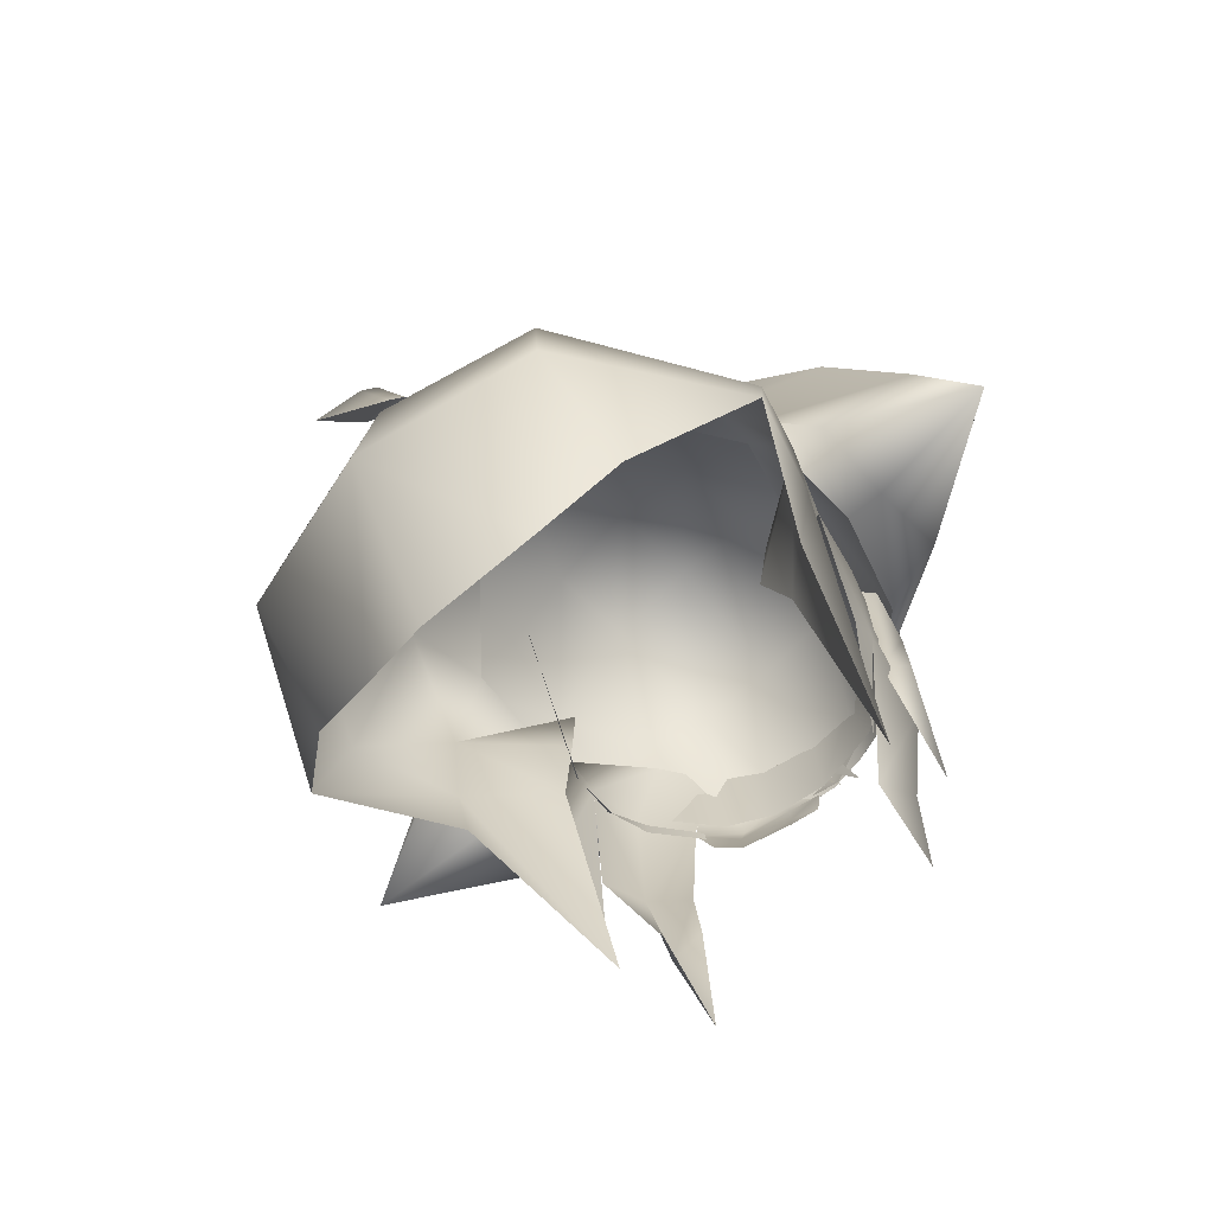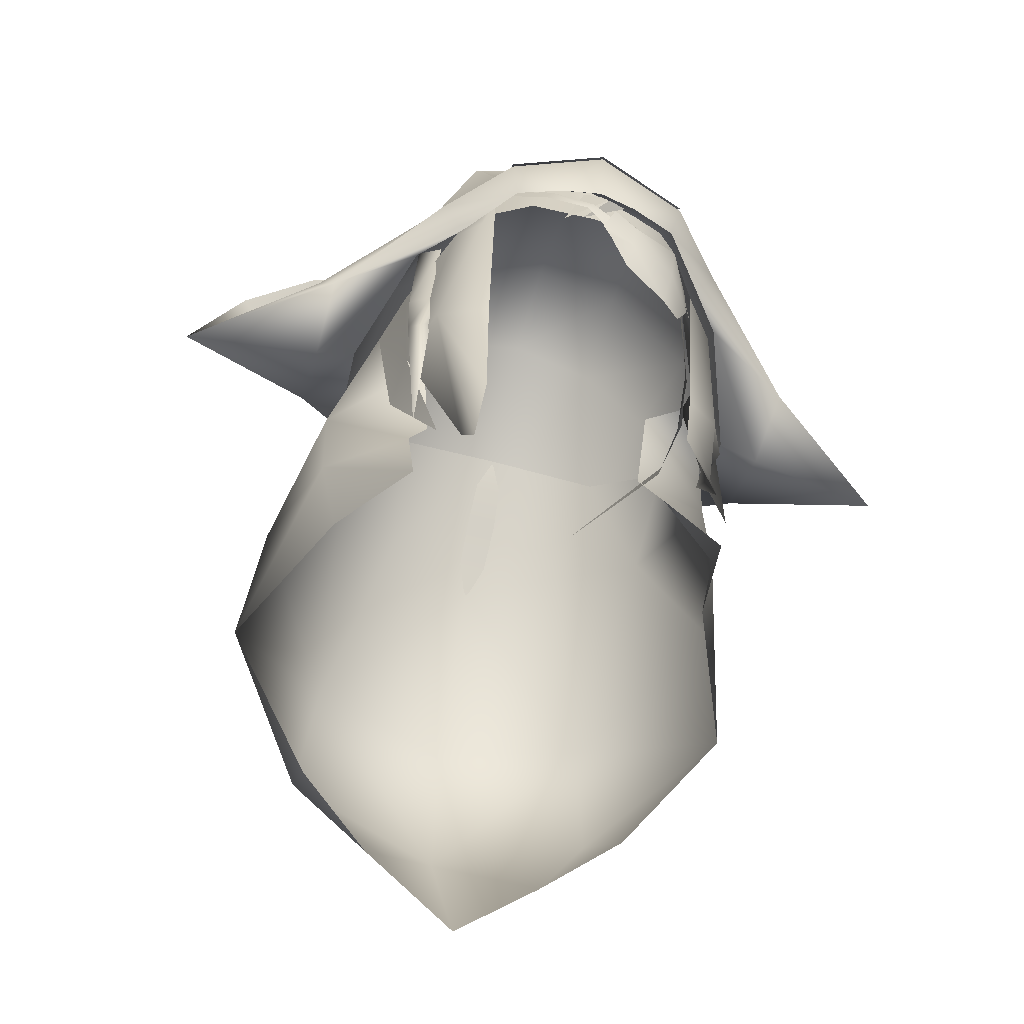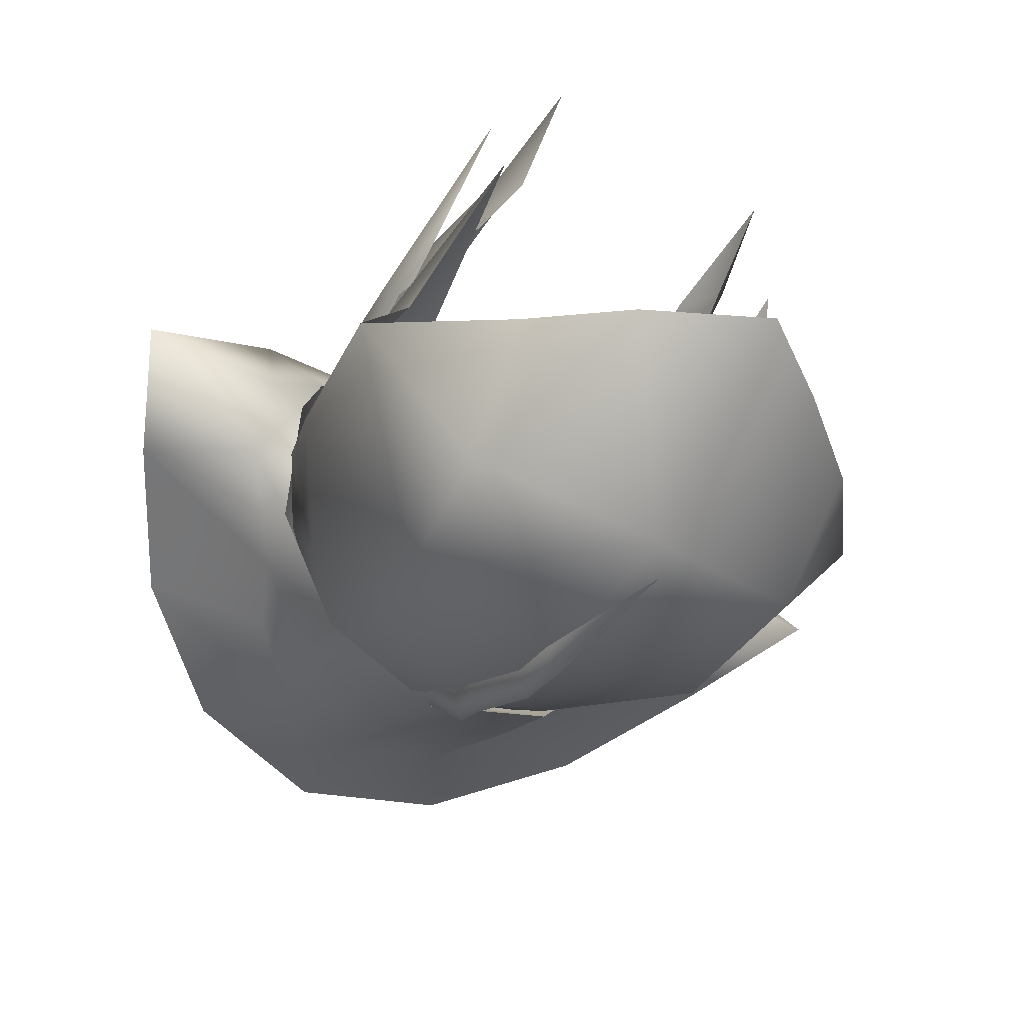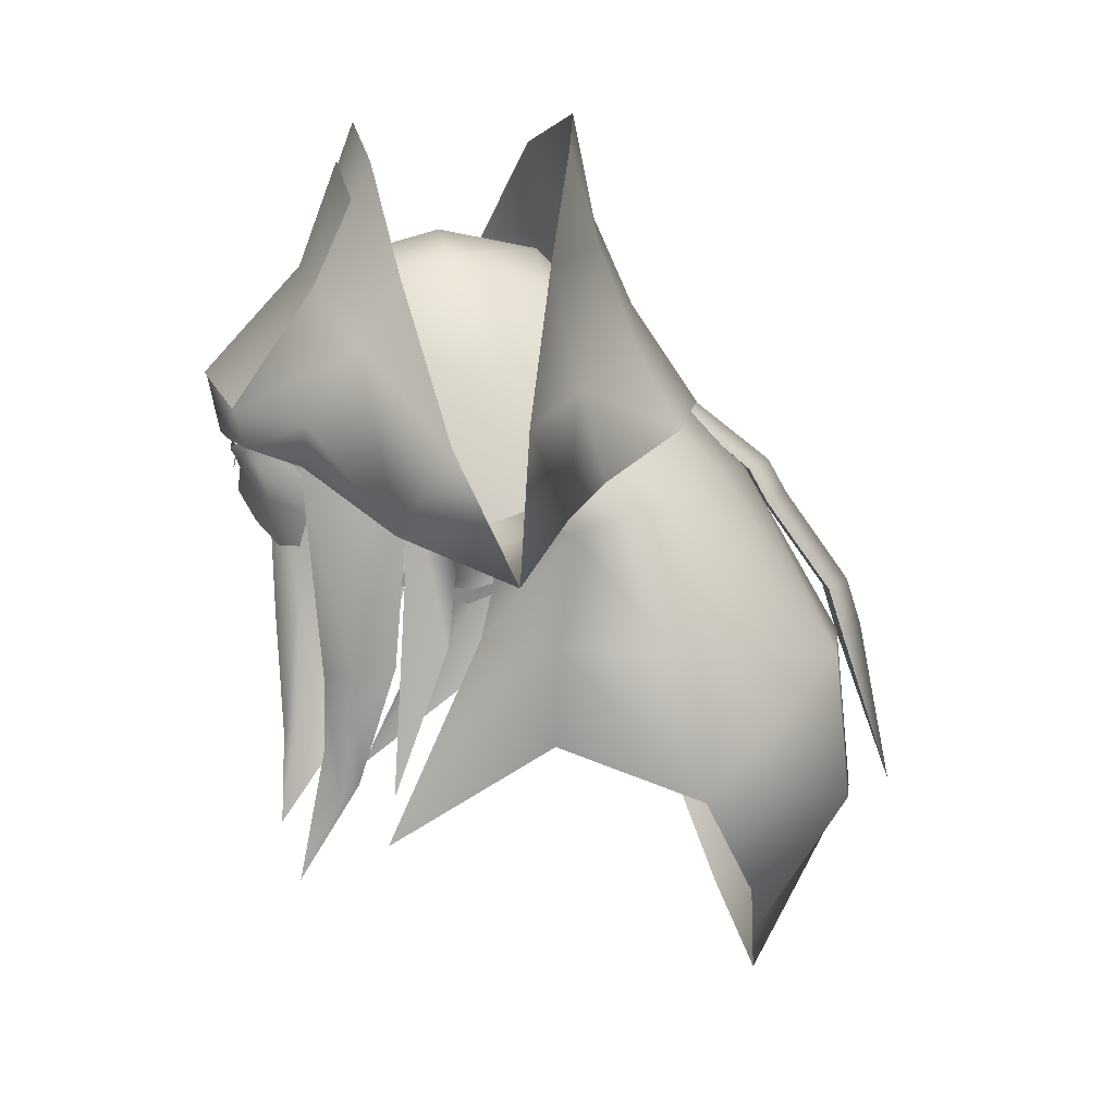
<metadata>
{"format":"obj","ext":"obj","renderer":"f3d","projection":"perspective","resolution":1024,"background":"white","views":[{"elev":-69.2,"azim":-137.0,"up":"+Y"},{"elev":-54.7,"azim":-16.5,"up":"+Y"},{"elev":-51.0,"azim":-30.7,"up":"+Z"},{"elev":10.3,"azim":81.5,"up":"+Y"}]}
</metadata>
<code>
g mesh00
v -0.03321 31.74 -19.97
v 7.518 32.2 -18.01
v -0.01661 23.48 -20.76
v 7.962 25.06 -18.58
v 4.225 17.03 -14.76
v -7.518 32.2 -18.01
v -8.379 25.06 -18.58
v -13.52 26.49 -10.45
v -8.669 20.7 -13.72
v -10.92 33.57 -3.89
v -10.92 38.98 -4.437
v -12.71 33.52 -9.022
v -8.784 40.02 -9.803
v 10 28.68 -3.832
v 13 26.49 -10.47
v 10.92 33.57 -3.89
v 12.71 33.52 -9.022
v 10.92 38.98 -4.437
v 5.72 44.97 -8.491
v 8.819 42.66 -5.036
v 8.784 40.02 -9.803
v -0.0172 46.38 -9.324
v 5.72 44.97 -8.491
v 4.877 40.93 -12.66
v 7.518 32.2 -18.01
v -5.774 44.97 -8.491
v -8.784 40.02 -9.803
v -8.875 42.66 -5.036
v -9.149 41.74 -0.3268
v -4.924 17.03 -14.76
v -8.379 25.06 -18.58
v -0.01661 23.48 -20.76
v -7.518 32.2 -18.01
v -0.03321 31.74 -19.97
v 0 40.51 -14.89
v 7.518 32.2 -18.01
v 4.877 40.93 -12.66
v 8.47 20.7 -13.72
v 7.962 25.06 -18.58
v 13 26.49 -10.47
v 7.518 32.2 -18.01
v 12.71 33.52 -9.022
v 8.784 40.02 -9.803
v 10.92 38.98 -4.437
v 8.819 42.66 -5.036
v 8.869 41.78 0.5156
v -10 28.68 -3.832
v -13.52 26.49 -10.45
v -7.518 32.2 -18.01
v -4.878 40.93 -12.66
v -5.774 44.97 -8.491
v -0.0172 46.38 -9.324
f 1 2 3
f 3 2 4
f 3 4 5
f 6 7 8
f 8 7 9
f 10 11 12
f 12 11 13
f 14 15 16
f 16 15 17
f 16 17 18
f 19 20 21
f 22 23 24
f 24 23 21
f 24 21 25
f 26 27 28
f 28 27 11
f 28 11 29
f 30 31 32
f 32 31 33
f 32 33 34
f 34 33 35
f 34 35 36
f 36 35 37
f 38 39 40
f 40 39 41
f 40 41 42
f 42 41 43
f 42 43 44
f 44 43 45
f 44 45 46
f 47 10 48
f 48 10 12
f 48 12 49
f 49 12 13
f 49 13 50
f 50 13 51
f 50 51 52
v -10.92 38.98 -4.437
v -6.328 41.19 -1.006
v -9.149 41.74 -0.3268
v 0.7585 43.22 -11.71
v 0.6755 40.29 -15.09
v 0.03736 43.53 -12.65
v 0.004744 40.68 -16.23
v 0.03736 43.53 -12.65
v 0.004744 40.68 -16.23
v -0.7917 43.22 -11.71
v -0.6719 40.29 -15.09
v -0.7917 43.22 -11.71
v -0.6719 40.29 -15.09
v 0.7585 43.22 -11.71
v 0.6755 40.29 -15.09
v -7.518 32.2 -18.01
v -4.878 40.93 -12.66
v 0 40.51 -14.89
v -0.0172 46.38 -9.324
v 4.877 40.93 -12.66
v 8.869 41.78 0.5156
v 8.291 41.76 0.05226
v 10.92 38.98 -4.437
v 6.419 41.19 -0.7867
v 0.6701 38.61 -16.04
v 0.6411 34 -19.34
v -0.0427 38.99 -17.18
v -0.0421 34.4 -20.45
v -0.0427 38.99 -17.18
v -0.0421 34.4 -20.45
v -0.7656 38.61 -16.04
v -0.7365 34 -19.34
v -0.7656 38.61 -16.04
v -0.7365 34 -19.34
v 0.6701 38.61 -16.04
v 0.6411 34 -19.34
v -10 28.68 -3.832
v -7.721 23.56 3.934
v -10.92 33.57 -3.89
v -7.06 33.36 -0.6696
v -10.92 38.98 -4.437
v -5.941 35.81 -1.431
v -6.328 41.19 -1.006
v 5.941 35.81 -1.431
v 10.92 38.98 -4.437
v 7.059 33.36 -0.6696
v 10.92 33.57 -3.89
v 7.946 23.56 3.934
v 10 28.68 -3.832
f 53 54 55
f 56 57 58
f 58 57 59
f 60 61 62
f 62 61 63
f 64 65 66
f 66 65 67
f 68 69 70
f 70 69 71
f 70 71 72
f 73 74 75
f 75 74 76
f 77 78 79
f 79 78 80
f 81 82 83
f 83 82 84
f 85 86 87
f 87 86 88
f 89 90 91
f 91 90 92
f 91 92 93
f 93 92 94
f 93 94 95
f 76 96 97
f 97 96 98
f 97 98 99
f 99 98 100
f 99 100 101
v -8.343 34.19 3.487
v -6.961 41.16 7.409
v -8.476 41.47 2.745
v 8.57 41.45 2.808
v 7.996 40.94 5.319
v 7.698 31.96 5.469
v -8.476 41.47 2.745
v -9.149 41.74 -0.3268
v -8.343 34.19 3.487
v -8.66 32.38 1.7
v -6.762 26.85 4.402
v -5.838 40.81 8.762
v -6.961 41.16 7.409
v -7.712 32.91 7.254
v 7.996 40.94 5.319
v 6.15 40.68 7.641
v 7.698 31.96 5.469
v 5.848 31.51 6.766
v 6.766 25.84 6.133
v 5.471 27.81 6.776
v 8.291 41.76 0.05226
v 8.57 41.45 2.808
v 8.711 33.28 1.094
v 8.465 26.07 3.662
v -6.961 41.16 7.409
v -8.343 34.19 3.487
v -7.712 32.91 7.254
v -5.814 25.11 5.601
v -6.415 26.14 7.592
v -7.775 33.82 4.701
v -7.775 33.82 6.179
v -8.499 23.43 6.795
v -8.8 33.79 5.607
v -7.775 33.82 4.701
v 5.471 27.81 6.776
v 6.085 21.53 8.052
v 6.766 25.84 6.133
v 6.388 26.24 5.183
v 7.698 31.96 5.469
v 8.659 32.44 3.556
v 8.57 41.45 2.808
v -5.162 43.24 8.934
v -5.838 40.81 8.762
v -5.351 32.44 8.576
v -5.313 25.91 8.253
v -5.912 21.03 8.413
f 102 103 104
f 105 106 107
f 108 109 110
f 110 109 111
f 110 111 112
f 113 114 115
f 116 117 118
f 118 117 119
f 118 119 120
f 120 119 121
f 122 123 124
f 124 123 125
f 126 127 128
f 128 127 129
f 128 129 130
f 131 132 133
f 133 132 134
f 133 134 135
f 136 137 138
f 138 137 139
f 138 139 140
f 140 139 141
f 140 141 142
f 143 144 145
f 145 144 128
f 145 128 146
f 146 128 130
f 146 130 147
f 147 130 129
v -5.838 40.81 8.762
v -5.442 45.75 7.481
v -6.961 41.16 7.409
v -8.044 36.56 4.546
v -7.585 42.66 4.041
v -7.802 36.61 5.993
v -7.252 42.73 5.604
v -0.8314 40.71 10.69
v 2.052 45.44 9.388
v 1.146 44.98 10.06
v 6.569 45.42 5.438
v 5.099 45.95 8.012
v 6.15 40.68 7.641
v 1.146 44.98 10.06
v -0.459 44.77 9.951
v -1.889 39.96 10.73
v -5.162 43.24 8.934
v 8.291 41.76 0.05226
v 8.869 41.78 0.5156
v 8.57 41.45 2.808
v 7.996 40.94 5.319
v -7.802 36.61 5.993
v -7.252 42.73 5.604
v -8.783 36.59 5.44
v -8.337 42.79 4.949
v -8.044 36.56 4.546
v -7.585 42.66 4.041
v -8.875 42.66 -5.036
v -9.149 41.74 -0.3268
v -8.476 41.47 2.745
f 148 149 150
f 151 152 153
f 153 152 154
f 155 156 157
f 158 159 160
f 161 162 163
f 149 148 164
f 165 166 167
f 167 166 158
f 167 158 168
f 168 158 160
f 169 170 171
f 171 170 172
f 171 172 173
f 173 172 174
f 175 176 149
f 149 176 177
f 149 177 150
v -8.669 20.7 -13.72
v -8.379 25.06 -18.58
v -4.924 17.03 -14.76
v 8.47 20.7 -13.72
v 4.225 17.03 -14.76
v 7.962 25.06 -18.58
v -0.7697 31.61 -20.09
v 0.008895 23.72 -22.83
v 0.7075 31.61 -20.09
v -0.7697 31.61 -20.09
v -0.02313 32 -21.2
v 0.008895 23.72 -22.83
v 0.7075 31.61 -20.09
f 178 179 180
f 181 182 183
f 184 185 186
f 187 188 189
f 189 188 190
v -0.01661 23.48 -20.76
v 0 13.83 -15.8
v -4.924 17.03 -14.76
v 4.225 17.03 -14.76
f 191 192 193
f 192 191 194
v 0.6701 38.61 -16.04
v 0.6755 40.29 -15.09
v -0.7656 38.61 -16.04
v -0.6719 40.29 -15.09
v -0.7656 38.61 -16.04
v -0.6719 40.29 -15.09
v -0.0427 38.99 -17.18
v 0.004744 40.68 -16.23
v 0.6701 38.61 -16.04
v 0.6755 40.29 -15.09
v -0.7917 43.22 -11.71
v -0.628 46.2 -9.468
v 0.03736 43.53 -12.65
v 0.01898 46.33 -9.577
v 0.7585 43.22 -11.71
f 195 196 197
f 197 196 198
f 199 200 201
f 201 200 202
f 201 202 203
f 203 202 204
f 205 206 207
f 207 206 208
f 207 208 209
v -7.802 36.61 5.993
v -7.775 33.82 6.179
v -8.044 36.56 4.546
v -7.775 33.82 4.701
v -8.044 36.56 4.546
v -7.775 33.82 4.701
v -8.783 36.59 5.44
v -8.8 33.79 5.607
v -7.802 36.61 5.993
v -7.775 33.82 6.179
f 210 211 212
f 212 211 213
f 214 215 216
f 216 215 217
f 216 217 218
f 218 217 219
v -5.971 46.84 -8.407
v -7.52 48.59 -5.878
v -4.384 51.72 -6.787
v -4.321 42.38 10.23
v -7.753 43.83 7.492
v -6.547 41.73 7.643
v -10.49 39.26 -0.03066
v -12.46 39.92 -4.047
v -9.959 41.24 -6.21
v -8.854 45.44 -5.125
v -9.959 41.24 -6.21
v -12.46 39.92 -4.047
v 7.77 47.3 4.982
v 7.753 43.83 7.492
v 12.55 39.39 3.815
v 0 58 -6.172
v 0 52.95 -7.206
v -4.384 51.72 -6.787
v 6.69 35.03 -0.1665
v 6.857 35.7 -0.1603
v 6.902 35.65 2.405
v 0 45.36 9.898
v 0.009488 41.39 10.38
v 2.721 45.19 9.207
v -8.621 46.44 0.3031
v -4.28 49.89 -4.253
v -7.501 46.52 -4.32
v 12.46 39.92 -4.047
v 19.43 38.18 -0.8877
v 12.51 38.57 -0.09477
v -7.014 56.48 -4.933
v -12.74 51.45 -3.216
v -8.599 41.34 5.612
v -6.82 47.03 4.883
v -6.548 41.73 7.643
v -4.321 42.38 10.23
v -4.733 44.26 10.72
v -1.981 42.55 10.97
v 0 45.5 11.91
v -12.51 38.57 -0.09477
v -6.547 41.73 7.643
v -12.55 39.39 3.815
v -8.599 41.34 5.612
v -10.49 39.26 -0.03066
v -5.028 54.08 5.088
v -4.199 50.02 6.864
v -0.004151 55.76 5.424
v 4.19 49.95 6.765
v 0 57.62 4.611
v 0 50.62 7.205
v -4.19 49.95 6.765
v 8.621 46.44 0.3031
v 9.959 41.24 -6.21
v 7.501 46.52 -4.32
v -6.152 43.09 -10.44
v 0 43.72 -12.48
v 8.854 45.44 -5.125
v 5.971 46.84 -8.407
v 7.52 48.59 -5.878
v 4.733 44.26 10.72
v 4.19 49.95 6.765
v 4.384 51.72 -6.787
v 7.014 56.48 -4.933
v 12.74 51.45 -3.216
v 0 48.61 -9.154
v 0 52.95 -7.206
v 4.384 51.72 -6.787
v 0.7585 43.22 -11.71
v 0.5936 46.2 -9.484
v -0.7917 43.22 -11.71
v -0.628 46.2 -9.468
v 10.49 39.26 -0.03066
v 9.959 41.24 -6.21
v 0.01898 46.33 -9.577
v 0.5936 46.2 -9.484
v 0.7585 43.22 -11.71
v 4.733 44.33 10.82
v 4.19 50.02 6.864
v -0.004151 45.57 12.01
v -0.004151 50.69 7.305
v -0.5574 41.66 10.81
v 0.6707 40.99 10.26
v 0.9726 41.69 10.5
v -4.741 45.53 8.422
v -5.118 44.86 8.433
v -2.388 43.58 10.16
v 10.49 39.26 -0.03066
v 8.25 41.34 5.612
v 12.55 39.39 3.815
v 6.547 41.73 7.643
v 3.678 36.96 -7.052
v -2.731 42.86 10.18
v -0.2188 42.38 10.72
v -2.753 45.63 9.546
v -5.442 45.75 7.783
v -5.183 42.13 8.802
v -3.373 41.93 9.958
v 6.568 40.5 6.324
v 5.258 45.95 8.012
v 5.012 41.24 8.663
v 2.837 41.46 9.945
v -7.52 48.59 -5.878
v -8.854 45.44 -5.125
v -16.66 44.66 -1.704
v -19.43 38.18 -0.8877
v -5.019 55.86 4.17
v -7.334 50.72 3.067
v -7.77 47.3 4.982
v -13.04 43.36 1.302
v -12.55 39.39 3.815
v -19.43 38.18 -0.8877
v -12.51 38.57 -0.09477
v -4.452 51.35 0.4522
v -4.19 49.95 6.583
v -1.981 42.55 10.97
v 0 42.65 11.3
v 0 50.62 7.023
v 0 52.41 0.4801
v 0 51.44 -4.338
v 0 43.72 -12.48
v -6.152 43.09 -10.44
v -9.959 41.24 -6.21
v -10.49 39.26 -0.03066
v 16.66 44.66 -1.704
v 8.854 45.44 -5.125
v 7.52 48.59 -5.878
v 0 50.62 7.205
v -4.19 49.95 6.765
v -7.77 47.3 4.982
v -12.55 39.39 3.815
v 0 42.65 11.3
v 1.981 42.55 10.97
v 4.321 42.38 10.23
v 6.547 41.73 7.643
v 12.51 38.57 -0.09477
v 19.43 38.18 -0.8877
v 12.55 39.39 3.815
v 13.04 43.36 1.302
v 7.77 47.3 4.982
v 7.334 50.72 3.067
v 5.019 55.86 4.17
v 4.321 42.38 10.23
v 6.548 41.73 7.643
v 6.82 47.03 4.883
v 8.25 41.34 5.612
v 10.49 39.26 -0.03066
v 12.46 39.92 -4.047
v 9.959 41.24 -6.21
v 6.152 43.09 -10.44
v 1.981 42.55 10.97
v 4.19 49.95 6.583
v 4.452 51.35 0.4522
v 4.28 49.89 -4.253
v 6.152 43.09 -10.44
v 0 43.72 -12.48
v 0 51.44 -4.338
v 0 52.41 0.4801
v 0 50.62 7.023
v 0 42.65 11.3
v -4.742 44.33 10.82
v 5.019 54.08 5.088
v 2.37 42.46 9.983
v 0.9447 42.04 10.85
v 2.218 41.66 10.35
v 0.3831 40.91 10.39
v 2.088 40.17 10.15
v 0.6594 39.85 10.52
v 1.819 38.48 9.712
v 4.134 37.61 8.693
v 4.552 39.87 9.158
v 4.64 41.38 9.616
v 4.636 42.62 9.075
v 7.224 36.36 2.389
v 6.697 37.62 4.687
v 6.731 36.91 4.702
v 5.6 39.66 7.595
v 5.473 38.81 7.602
v 5.196 37.75 7.783
v 5.927 39.42 7.366
v 5.88 41.2 7.564
f 220 221 222
f 223 224 225
f 226 227 228
f 229 230 231
f 232 233 234
f 235 236 237
f 238 239 240
f 241 242 243
f 244 245 246
f 247 248 249
f 221 220 229
f 235 237 250
f 250 237 251
f 244 252 253
f 253 252 254
f 253 254 255
f 224 223 256
f 256 223 257
f 256 257 258
f 227 226 259
f 260 261 262
f 262 261 259
f 262 259 263
f 264 265 266
f 267 268 269
f 269 268 270
f 271 272 273
f 230 229 274
f 274 229 220
f 274 220 275
f 276 277 278
f 233 232 279
f 279 232 280
f 279 280 258
f 236 235 281
f 281 235 282
f 281 282 283
f 284 285 277
f 277 285 286
f 277 286 278
f 287 288 289
f 289 288 290
f 249 291 247
f 247 291 292
f 293 294 295
f 296 297 298
f 298 297 299
f 300 301 302
f 303 304 305
f 306 249 307
f 307 249 308
f 307 308 309
f 239 238 310
f 304 311 305
f 305 311 300
f 305 300 312
f 312 300 302
f 242 241 313
f 314 315 313
f 313 315 316
f 313 316 242
f 317 318 319
f 319 318 243
f 319 243 320
f 320 243 242
f 237 321 251
f 251 321 322
f 251 322 323
f 323 322 227
f 323 227 324
f 324 227 259
f 268 325 270
f 270 325 326
f 270 326 327
f 327 326 328
f 327 328 329
f 329 328 330
f 329 330 331
f 245 244 332
f 332 244 253
f 332 253 333
f 333 253 255
f 333 255 334
f 334 335 333
f 333 335 336
f 333 336 332
f 332 336 337
f 332 337 245
f 245 337 338
f 338 339 245
f 245 339 340
f 245 340 246
f 246 340 341
f 246 341 244
f 244 341 342
f 244 342 252
f 248 247 343
f 343 247 344
f 343 344 283
f 283 344 345
f 283 345 281
f 280 346 258
f 258 346 347
f 258 347 256
f 256 347 348
f 256 348 224
f 224 348 349
f 224 349 225
f 257 350 258
f 258 350 351
f 258 351 279
f 279 351 352
f 279 352 233
f 233 352 353
f 233 353 234
f 354 355 356
f 356 355 357
f 356 357 358
f 358 357 359
f 358 359 267
f 267 359 360
f 267 360 268
f 361 362 363
f 363 362 364
f 363 364 271
f 271 364 365
f 271 365 272
f 366 367 276
f 276 367 368
f 276 368 277
f 277 368 275
f 277 275 284
f 284 275 220
f 284 220 285
f 285 220 222
f 369 361 370
f 370 361 363
f 370 363 371
f 371 363 271
f 371 271 372
f 372 271 273
f 372 273 373
f 373 273 272
f 373 374 372
f 372 374 375
f 372 375 371
f 371 375 376
f 371 376 370
f 370 376 377
f 370 377 369
f 369 377 378
f 379 298 265
f 265 298 299
f 265 299 266
f 266 299 297
f 266 297 380
f 381 382 383
f 383 382 384
f 383 384 385
f 385 384 386
f 385 386 387
f 387 388 385
f 385 388 389
f 385 389 383
f 383 389 390
f 383 390 381
f 381 390 391
f 239 392 240
f 240 392 393
f 240 393 394
f 394 393 395
f 394 395 396
f 388 397 389
f 389 397 398
f 389 398 390
f 390 398 399
f 390 399 391
v 0.6411 34 -19.34
v 0.7075 31.61 -20.09
v -0.0421 34.4 -20.45
v -0.02313 32 -21.2
v -0.7365 34 -19.34
v -0.7697 31.61 -20.09
v -0.7365 34 -19.34
v -0.7697 31.61 -20.09
v 0.6411 34 -19.34
v 0.7075 31.61 -20.09
f 400 401 402
f 402 401 403
f 402 403 404
f 404 403 405
f 406 407 408
f 408 407 409

</code>
